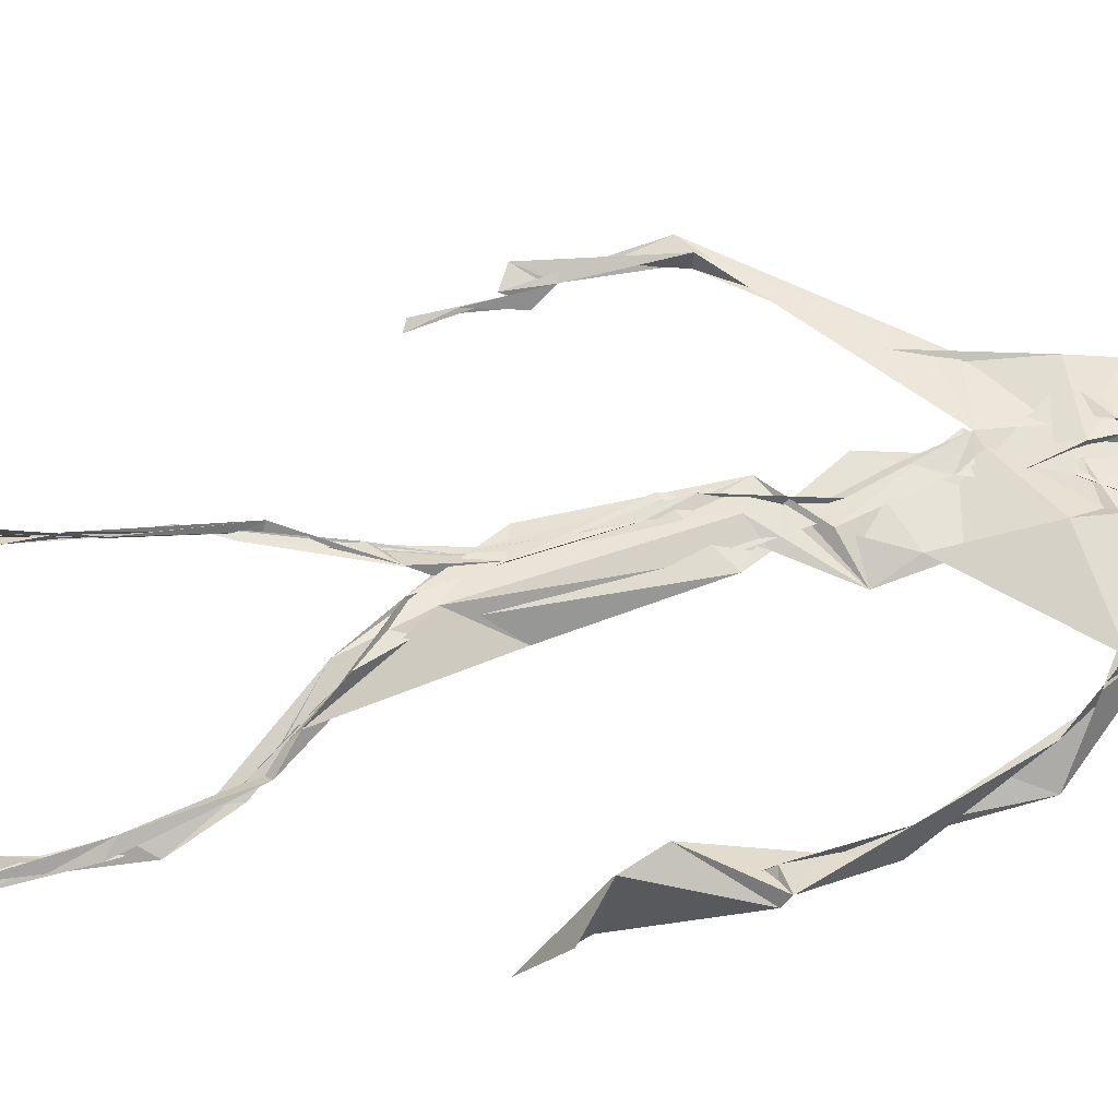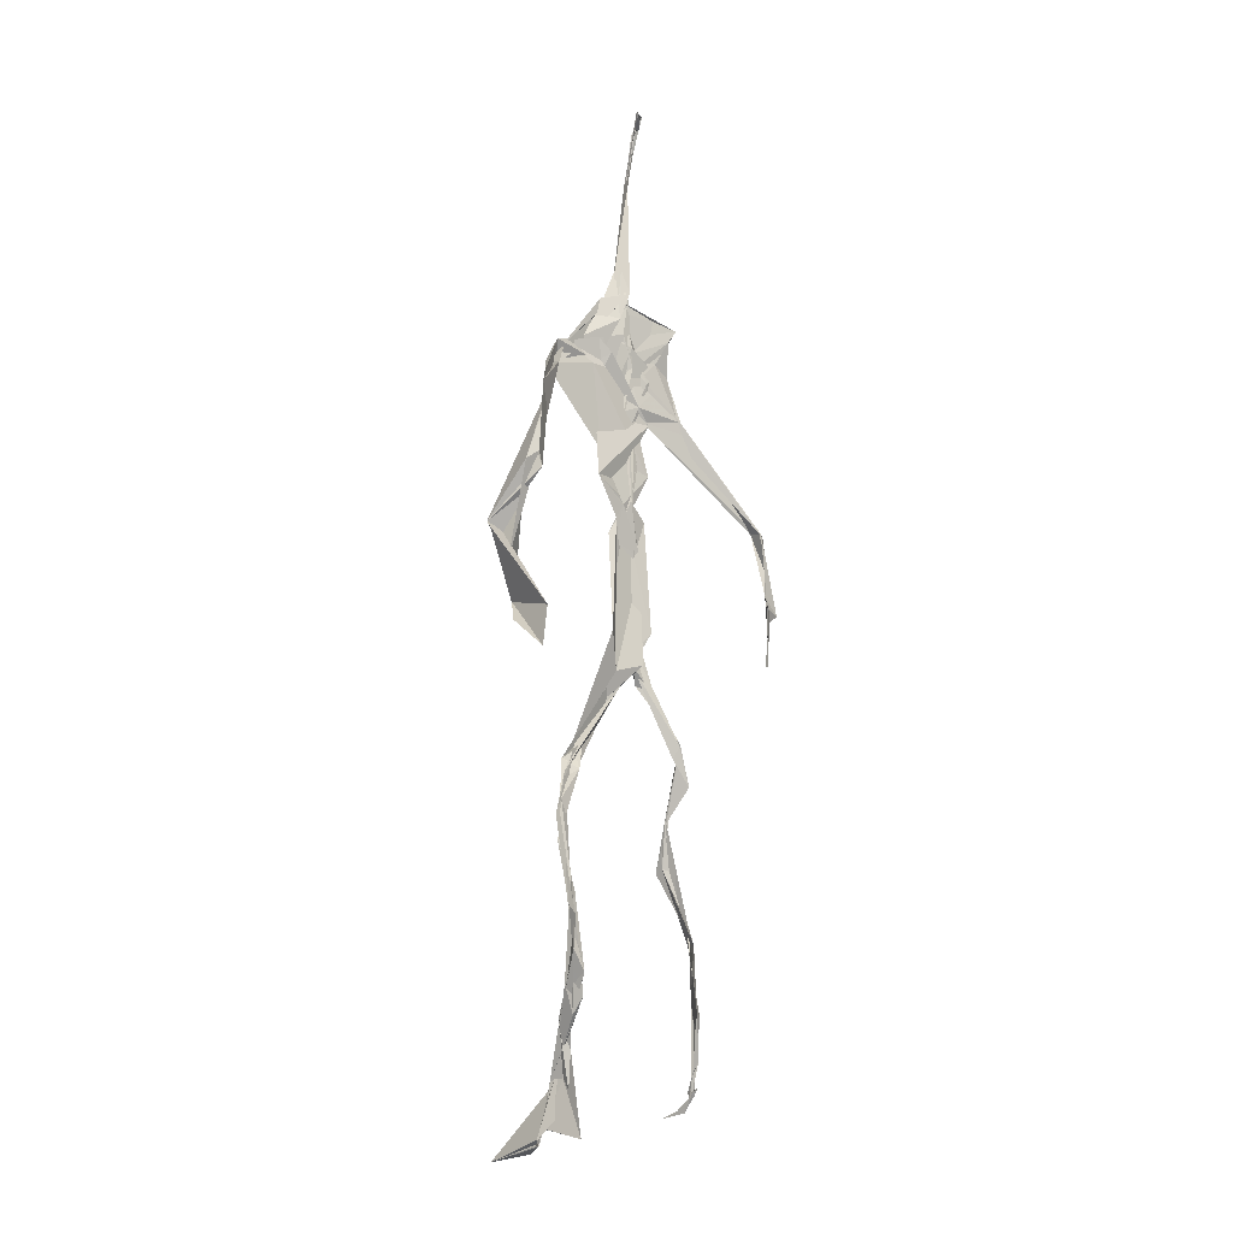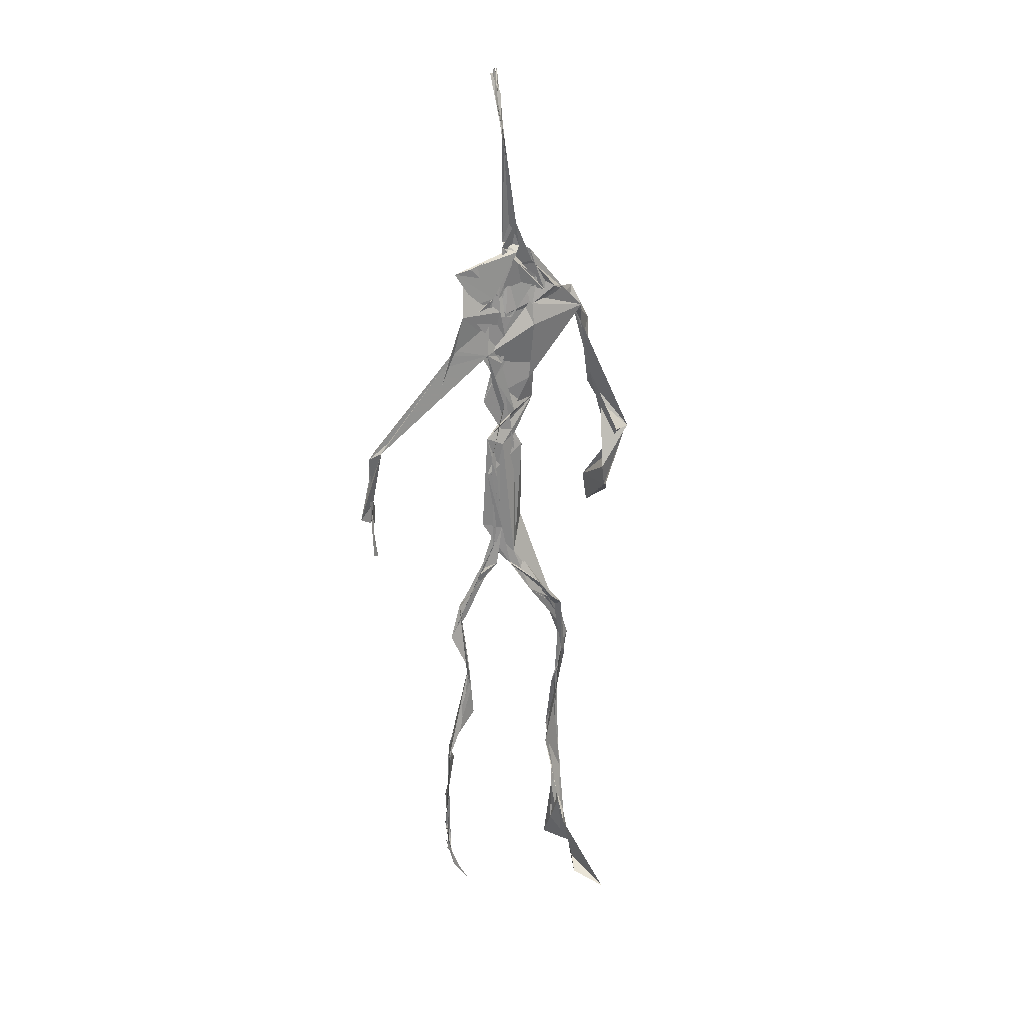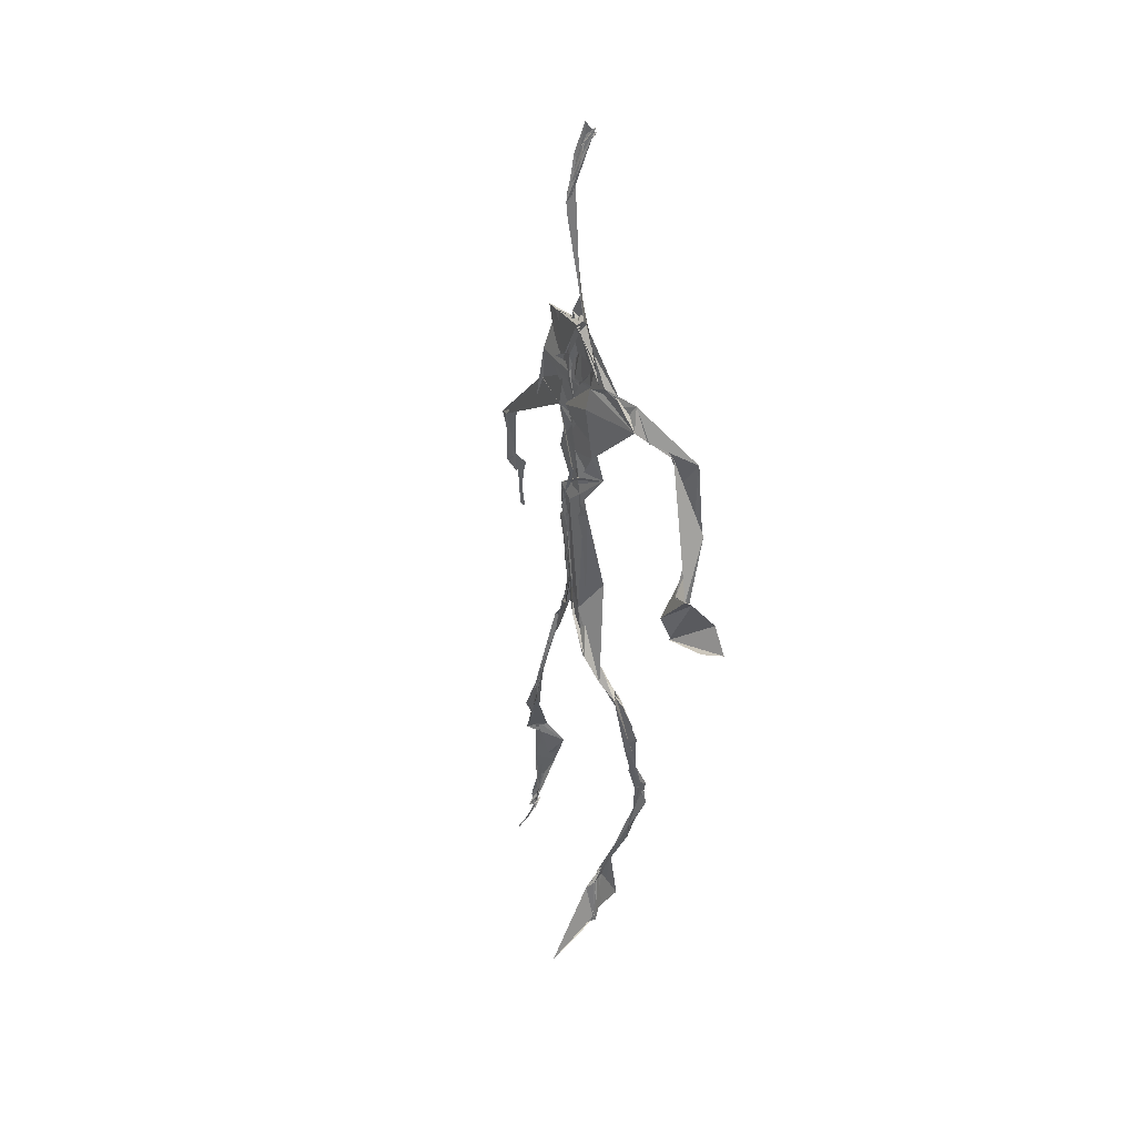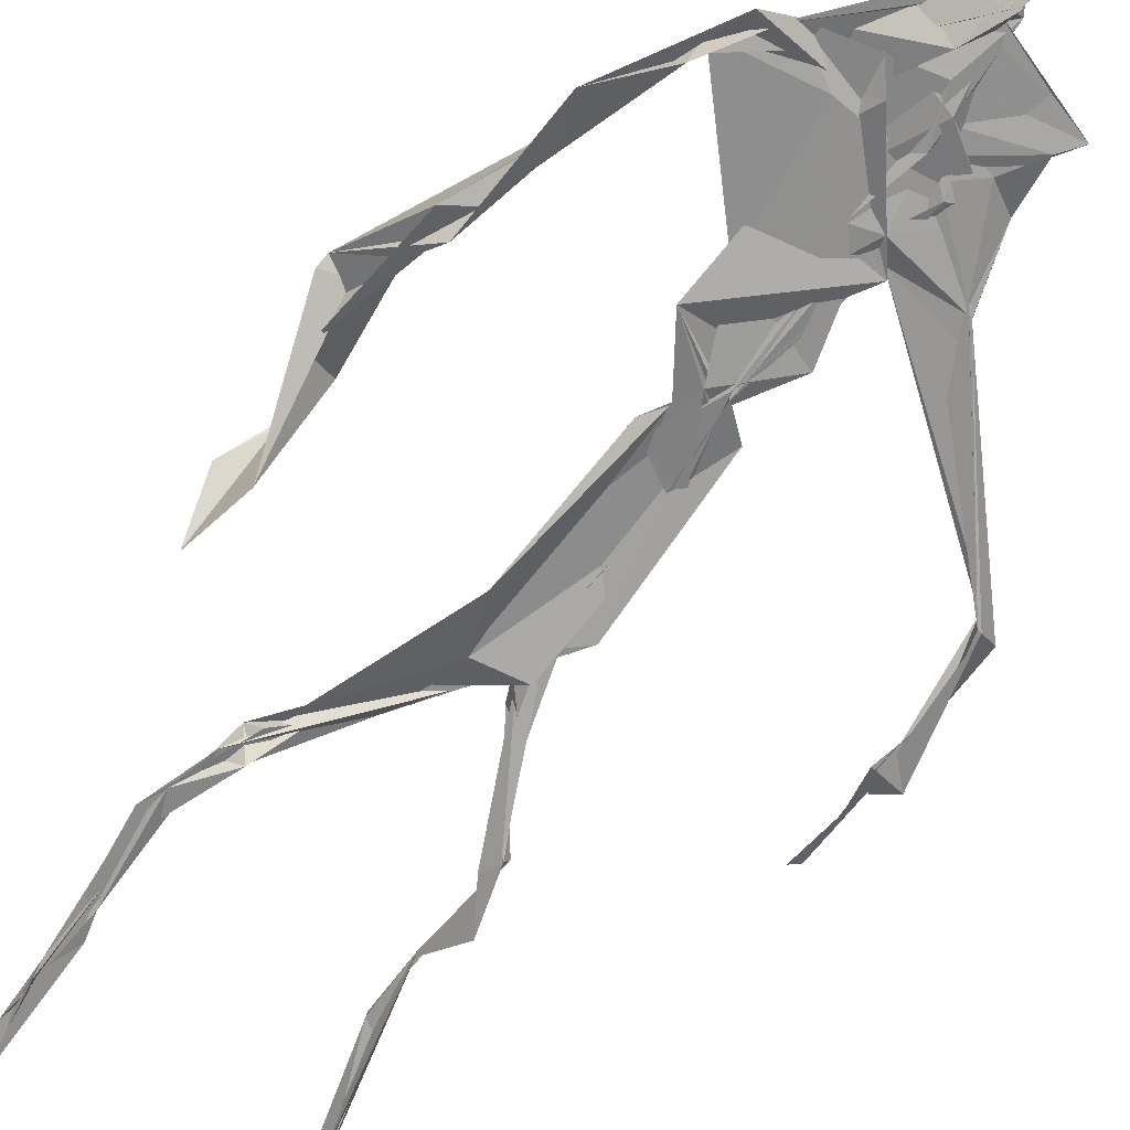
<metadata>
{"format":"obj","ext":"obj","renderer":"f3d","projection":"perspective","resolution":1024,"background":"white","views":[{"elev":66.6,"azim":77.8,"up":"+Z"},{"elev":-10.0,"azim":139.3,"up":"+Y"},{"elev":26.0,"azim":-30.9,"up":"+Y"},{"elev":41.9,"azim":52.9,"up":"+Y"},{"elev":-64.4,"azim":144.6,"up":"+Z"}]}
</metadata>
<code>
v 0.4388 0.2333 0.4741
v 0.5503 0.3613 0.4775
v 0.4775 0.5254 0.487
v 0.5071 0.7322 0.4827
v 0.4543 0.6813 0.4852
v 0.3795 0.4509 0.4527
v 0.5701 0.2283 0.4597
v 0.5708 0.3062 0.4774
v 0.522 0.7245 0.4904
v 0.5192 0.3978 0.4943
v 0.4907 0.4826 0.486
v 0.4459 0.3533 0.4707
v 0.4939 0.8406 0.4875
v 0.4927 0.6991 0.4832
v 0.4758 0.4717 0.4806
v 0.5594 0.08693 0.5122
v 0.5923 0.6463 0.4636
v 0.4516 0.7194 0.4773
v 0.4347 0.2461 0.484
v 0.4916 0.445 0.4845
v 0.5518 0.1561 0.4848
v 0.6246 0.5087 0.4706
v 0.437 0.2486 0.4851
v 0.4937 0.8778 0.4794
v 0.4901 0.8728 0.4824
v 0.5589 0.099 0.5074
v 0.5802 0.6678 0.4668
v 0.4359 0.1861 0.4759
v 0.5541 0.1327 0.5059
v 0.4538 0.3263 0.4885
v 0.5212 0.6127 0.4878
v 0.5022 0.5713 0.4831
v 0.5578 0.3699 0.4895
v 0.4949 0.5901 0.4885
v 0.4935 0.6312 0.4869
v 0.5075 0.7192 0.4805
v 0.5589 0.2708 0.4721
v 0.5073 0.5417 0.4864
v 0.3768 0.5608 0.4587
v 0.4325 0.1358 0.4804
v 0.4495 0.2884 0.5057
v 0.5611 0.3595 0.4818
v 0.4982 0.7422 0.4797
v 0.569 0.2598 0.4663
v 0.4934 0.8363 0.4923
v 0.4586 0.7091 0.4786
v 0.4815 0.5391 0.4882
v 0.5286 0.5916 0.4816
v 0.4342 0.1377 0.483
v 0.4902 0.8796 0.4766
v 0.5343 0.6957 0.4921
v 0.5589 0.08616 0.512
v 0.5292 0.681 0.4875
v 0.493 0.553 0.4888
v 0.5582 0.1947 0.463
v 0.4338 0.122 0.4821
v 0.5618 0.2116 0.4572
v 0.4331 0.1903 0.484
v 0.4318 0.1262 0.4809
v 0.4488 0.65 0.4808
v 0.4319 0.1064 0.493
v 0.4927 0.4675 0.4872
v 0.4343 0.2362 0.4817
v 0.4937 0.4453 0.4815
v 0.4853 0.6521 0.484
v 0.4593 0.3749 0.4749
v 0.5629 0.09003 0.5104
v 0.4767 0.673 0.4839
v 0.453 0.3863 0.4742
v 0.4901 0.89 0.474
v 0.4856 0.4457 0.4791
v 0.4559 0.3861 0.4698
v 0.4318 0.1464 0.4769
v 0.569 0.6919 0.4829
v 0.5208 0.4694 0.4737
v 0.4844 0.6943 0.4872
v 0.4557 0.3843 0.4703
v 0.3779 0.562 0.4696
v 0.3729 0.4959 0.454
v 0.5563 0.08345 0.5208
v 0.5441 0.6984 0.4941
v 0.4303 0.1199 0.4829
v 0.3777 0.4992 0.4505
v 0.5225 0.6845 0.4913
v 0.552 0.1368 0.5031
v 0.5655 0.2531 0.4702
v 0.4779 0.5604 0.4863
v 0.4924 0.5728 0.4833
v 0.4504 0.2127 0.4633
v 0.4366 0.1931 0.4749
v 0.4892 0.6458 0.4861
v 0.4983 0.8862 0.4689
v 0.5062 0.7292 0.488
v 0.3788 0.5611 0.4586
v 0.554 0.6952 0.4913
v 0.4867 0.4308 0.4876
v 0.5053 0.584 0.4888
v 0.4686 0.69 0.4832
v 0.4359 0.1019 0.5137
v 0.4965 0.8729 0.4803
v 0.4876 0.5186 0.4875
v 0.4361 0.6203 0.4795
v 0.5623 0.2843 0.4732
v 0.4988 0.6471 0.4864
v 0.4321 0.1131 0.4879
v 0.4325 0.1191 0.4853
v 0.4975 0.678 0.4871
v 0.5059 0.7349 0.4918
v 0.4909 0.881 0.4758
v 0.4932 0.8968 0.475
v 0.4828 0.5268 0.487
v 0.4638 0.6794 0.4852
v 0.6081 0.6441 0.4512
v 0.5497 0.09251 0.4752
v 0.494 0.5759 0.4831
v 0.4938 0.5644 0.4849
v 0.5682 0.3383 0.477
v 0.5583 0.09896 0.5103
v 0.5601 0.1779 0.4892
v 0.4939 0.7396 0.4868
v 0.3671 0.557 0.4657
v 0.583 0.6632 0.4805
v 0.4356 0.1765 0.4709
v 0.4296 0.2317 0.4908
v 0.499 0.8929 0.4697
v 0.4932 0.8273 0.4915
v 0.4543 0.33 0.4891
v 0.501 0.7407 0.4805
v 0.4849 0.449 0.4845
v 0.5496 0.07894 0.5344
v 0.4999 0.4287 0.4904
v 0.4933 0.8859 0.4755
v 0.5516 0.3749 0.4843
v 0.5283 0.7091 0.4903
v 0.5599 0.689 0.4888
v 0.4519 0.2916 0.4955
v 0.5653 0.2038 0.4756
v 0.5219 0.6656 0.495
v 0.6179 0.4718 0.4326
v 0.3611 0.4951 0.4577
v 0.5009 0.7089 0.4843
v 0.6232 0.5358 0.4824
v 0.5274 0.4042 0.4988
v 0.5493 0.1182 0.4882
v 0.637 0.5335 0.4766
v 0.4348 0.1366 0.4806
v 0.4318 0.1497 0.4793
v 0.5499 0.1265 0.5119
v 0.6297 0.4622 0.457
v 0.5651 0.07239 0.562
v 0.4346 0.1039 0.5042
v 0.6354 0.5385 0.4825
v 0.6091 0.5912 0.4542
v 0.6141 0.48 0.4794
v 0.5101 0.7394 0.4883
v 0.4751 0.5973 0.4845
v 0.374 0.5111 0.4579
v 0.4918 0.6838 0.4837
v 0.478 0.6419 0.4876
v 0.4943 0.8865 0.4748
v 0.3794 0.5 0.4508
v 0.4422 0.1823 0.4674
v 0.4299 0.1344 0.4872
v 0.5758 0.6734 0.4896
v 0.4508 0.2976 0.4987
v 0.3745 0.4535 0.4546
v 0.4904 0.6955 0.4872
v 0.4308 0.1211 0.4912
v 0.4521 0.3161 0.4951
v 0.4809 0.5263 0.4876
v 0.4648 0.7231 0.4816
v 0.569 0.2535 0.4593
v 0.5638 0.3131 0.4822
v 0.5594 0.1747 0.4894
v 0.4917 0.8418 0.4905
v 0.4748 0.639 0.4843
v 0.5435 0.3828 0.4945
v 0.5513 0.1443 0.4996
v 0.5076 0.5601 0.485
v 0.3745 0.4736 0.4547
v 0.6071 0.501 0.4834
v 0.6259 0.44 0.4277
v 0.3718 0.4888 0.4561
v 0.4318 0.1259 0.4776
v 0.5594 0.0918 0.511
v 0.5197 0.7363 0.4905
v 0.5738 0.3264 0.4763
v 0.6139 0.4785 0.4768
v 0.551 0.1353 0.4945
v 0.4818 0.6774 0.4856
v 0.5603 0.181 0.4723
v 0.6116 0.5772 0.4475
v 0.5049 0.4397 0.4884
v 0.6213 0.5832 0.4544
v 0.5144 0.5479 0.4865
v 0.4325 0.1187 0.4849
v 0.4935 0.8794 0.478
v 0.5148 0.6913 0.4822
v 0.4717 0.4193 0.4808
v 0.4987 0.888 0.4685
v 0.5091 0.44 0.4835
v 0.4338 0.1152 0.486
v 0.4979 0.8863 0.4714
v 0.4442 0.6459 0.4802
v 0.5031 0.6739 0.4874
v 0.5678 0.2476 0.4609
v 0.5065 0.7612 0.4891
v 0.491 0.681 0.4882
v 0.4982 0.7309 0.4878
v 0.5597 0.09275 0.5074
v 0.5623 0.09309 0.5051
v 0.5521 0.07863 0.5354
v 0.6125 0.4848 0.4636
v 0.6174 0.5138 0.4861
v 0.6222 0.5693 0.4816
v 0.5552 0.08714 0.5182
v 0.546 0.07909 0.5365
v 0.5648 0.0954 0.4967
v 0.5431 0.07707 0.5433
v 0.5539 0.076 0.5439
v 0.552 0.088 0.5192
v 0.6141 0.5017 0.467
v 0.6058 0.4993 0.4747
v 0.6203 0.5256 0.4841
v 0.6175 0.5281 0.4771
v 0.6297 0.5726 0.467
v 0.6269 0.5714 0.4831
v 0.6133 0.527 0.4772
v 0.5538 0.08229 0.5242
v 0.5636 0.09844 0.4975
v 0.549 0.0807 0.5288
v 0.6308 0.563 0.4701
v 0.6074 0.5988 0.4643
f 23 165 30
f 135 74 122
f 174 29 55
f 6 166 180
f 97 87 48
f 108 43 155
f 32 116 195
f 151 61 184
f 128 51 120
f 27 95 122
f 119 144 21
f 133 187 173
f 49 196 73
f 156 53 31
f 101 88 47
f 48 176 97
f 31 48 116
f 112 205 14
f 1 19 58
f 97 91 88
f 153 22 194
f 59 61 40
f 64 129 199
f 69 169 136
f 128 120 207
f 17 194 152
f 17 113 74
f 190 159 68
f 90 23 28
f 180 166 83
f 81 84 74
f 80 148 150
f 179 75 195
f 160 109 203
f 11 129 47
f 127 136 124
f 107 95 53
f 99 151 105
f 191 172 55
f 25 207 45
f 149 182 154
f 35 115 159
f 94 78 60
f 118 52 26
f 68 159 91
f 22 142 139
f 14 205 134
f 38 32 3
f 53 156 107
f 100 160 70
f 208 46 167
f 201 170 195
f 110 126 25
f 173 8 33
f 39 121 183
f 85 67 178
f 39 183 140
f 3 170 62
f 39 204 121
f 131 10 15
f 117 8 103
f 142 22 153
f 181 188 145
f 169 165 19
f 140 161 157
f 155 13 45
f 99 105 61
f 195 116 179
f 57 178 119
f 177 193 33
f 83 79 161
f 160 203 70
f 97 88 87
f 118 67 16
f 171 93 167
f 12 77 30
f 178 67 144
f 62 71 131
f 62 20 3
f 166 79 83
f 208 104 65
f 39 94 204
f 207 120 4
f 21 7 119
f 171 46 18
f 47 88 34
f 94 140 78
f 44 57 37
f 147 90 40
f 121 159 78
f 93 4 120
f 134 84 36
f 43 175 13
f 119 7 57
f 11 66 129
f 55 29 148
f 189 21 114
f 12 30 72
f 125 50 132
f 20 66 11
f 54 48 87
f 89 124 1
f 155 45 4
f 195 75 201
f 109 92 197
f 137 85 57
f 105 151 196
f 120 158 167
f 155 43 13
f 44 8 173
f 145 152 181
f 205 176 198
f 26 114 118
f 154 182 139
f 66 77 12
f 187 10 42
f 203 197 70
f 26 185 29
f 96 69 77
f 186 128 9
f 70 200 24
f 1 124 136
f 175 100 70
f 152 192 17
f 80 16 85
f 200 50 24
f 56 184 61
f 161 79 180
f 89 1 162
f 37 57 7
f 81 135 9
f 131 42 10
f 47 129 101
f 80 85 148
f 46 5 98
f 49 73 58
f 8 37 103
f 46 98 18
f 201 177 143
f 202 59 163
f 163 59 40
f 69 96 72
f 78 140 157
f 17 74 164
f 162 146 123
f 185 150 148
f 181 152 194
f 197 200 70
f 169 72 165
f 158 107 104
f 111 3 11
f 187 42 86
f 68 76 190
f 53 164 31
f 69 136 127
f 152 145 142
f 23 63 28
f 163 40 28
f 29 174 189
f 116 32 31
f 190 98 60
f 98 76 18
f 24 125 13
f 25 92 110
f 58 162 1
f 49 58 147
f 66 20 77
f 197 203 109
f 166 6 79
f 142 145 139
f 43 36 126
f 132 50 92
f 74 113 122
f 204 65 159
f 83 183 157
f 175 43 126
f 4 45 207
f 65 204 5
f 141 158 120
f 10 187 133
f 159 88 91
f 174 21 189
f 108 18 76
f 209 76 14
f 94 102 204
f 106 82 202
f 193 10 33
f 105 147 40
f 194 22 181
f 200 197 50
f 3 32 170
f 196 147 105
f 62 15 87
f 147 58 90
f 83 157 180
f 68 91 112
f 160 100 126
f 180 79 6
f 89 162 123
f 137 57 44
f 101 62 87
f 75 179 193
f 155 93 171
f 36 84 81
f 134 209 14
f 199 12 72
f 41 63 23
f 109 160 110
f 82 146 168
f 192 142 153
f 114 144 118
f 46 171 167
f 16 150 52
f 61 151 99
f 38 111 115
f 135 81 74
f 121 204 159
f 73 146 162
f 55 172 86
f 136 169 19
f 73 162 58
f 45 132 25
f 164 27 17
f 112 91 205
f 35 104 156
f 77 62 96
f 170 32 195
f 176 205 91
f 201 71 170
f 117 2 8
f 51 128 186
f 13 175 24
f 16 67 85
f 143 131 71
f 28 40 90
f 29 189 26
f 32 38 156
f 59 56 61
f 138 31 164
f 159 190 60
f 133 173 33
f 167 158 208
f 186 9 135
f 62 101 64
f 152 142 192
f 164 74 84
f 103 86 42
f 121 78 157
f 132 92 25
f 23 30 41
f 13 125 45
f 4 93 155
f 188 181 139
f 169 69 72
f 202 163 106
f 62 170 71
f 89 28 63
f 202 56 59
f 107 141 95
f 189 114 26
f 137 44 191
f 7 21 174
f 46 208 5
f 104 107 156
f 139 182 188
f 64 101 129
f 207 36 9
f 154 145 188
f 43 209 36
f 146 82 106
f 157 183 121
f 123 28 89
f 172 44 173
f 151 184 196
f 63 124 89
f 24 175 70
f 106 163 123
f 54 193 179
f 122 113 27
f 165 72 30
f 138 176 48
f 168 146 73
f 95 51 122
f 35 159 65
f 138 84 198
f 136 19 1
f 84 138 164
f 64 96 62
f 22 139 181
f 172 173 86
f 77 69 127
f 35 156 38
f 55 148 191
f 177 75 193
f 15 10 193
f 65 104 35
f 185 26 52
f 106 123 146
f 93 120 167
f 12 199 129
f 165 23 19
f 88 101 87
f 190 76 98
f 209 108 76
f 117 42 143
f 102 94 60
f 183 161 140
f 48 54 179
f 207 9 128
f 154 139 145
f 90 58 19
f 171 18 155
f 31 138 48
f 105 40 61
f 133 33 10
f 209 134 36
f 164 95 27
f 30 77 127
f 179 116 48
f 193 54 15
f 29 185 148
f 68 112 76
f 100 175 126
f 115 111 47
f 149 154 188
f 47 111 11
f 197 92 50
f 9 36 81
f 192 113 17
f 184 56 168
f 37 8 44
f 156 31 32
f 16 52 118
f 130 52 150
f 201 75 177
f 97 176 91
f 3 111 38
f 120 51 141
f 55 206 174
f 17 27 194
f 2 33 8
f 108 155 18
f 83 161 183
f 143 71 201
f 39 140 94
f 53 95 164
f 30 127 41
f 172 191 44
f 66 12 129
f 168 73 196
f 37 7 103
f 207 25 126
f 113 153 27
f 177 33 2
f 62 131 15
f 174 206 7
f 113 192 153
f 95 141 51
f 122 51 135
f 143 177 2
f 20 62 77
f 20 11 3
f 34 88 159
f 117 103 42
f 34 159 115
f 28 123 163
f 206 86 103
f 102 5 204
f 60 78 159
f 207 126 36
f 206 103 7
f 150 185 130
f 15 54 87
f 148 85 191
f 173 187 86
f 52 130 185
f 119 178 144
f 49 147 196
f 178 57 85
f 144 114 21
f 158 141 107
f 124 63 127
f 196 184 168
f 35 38 115
f 202 82 56
f 2 117 143
f 138 198 176
f 110 160 126
f 132 45 125
f 209 43 108
f 131 143 42
f 208 158 104
f 188 182 149
f 80 150 16
f 186 135 51
f 199 96 64
f 5 60 98
f 41 127 63
f 72 96 199
f 125 24 50
f 90 19 23
f 67 118 144
f 112 14 76
f 109 110 92
f 168 56 82
f 84 134 198
f 206 55 86
f 205 198 134
f 102 60 5
f 137 191 85
f 194 27 153
f 161 180 157
f 47 34 115
f 65 5 208

</code>
